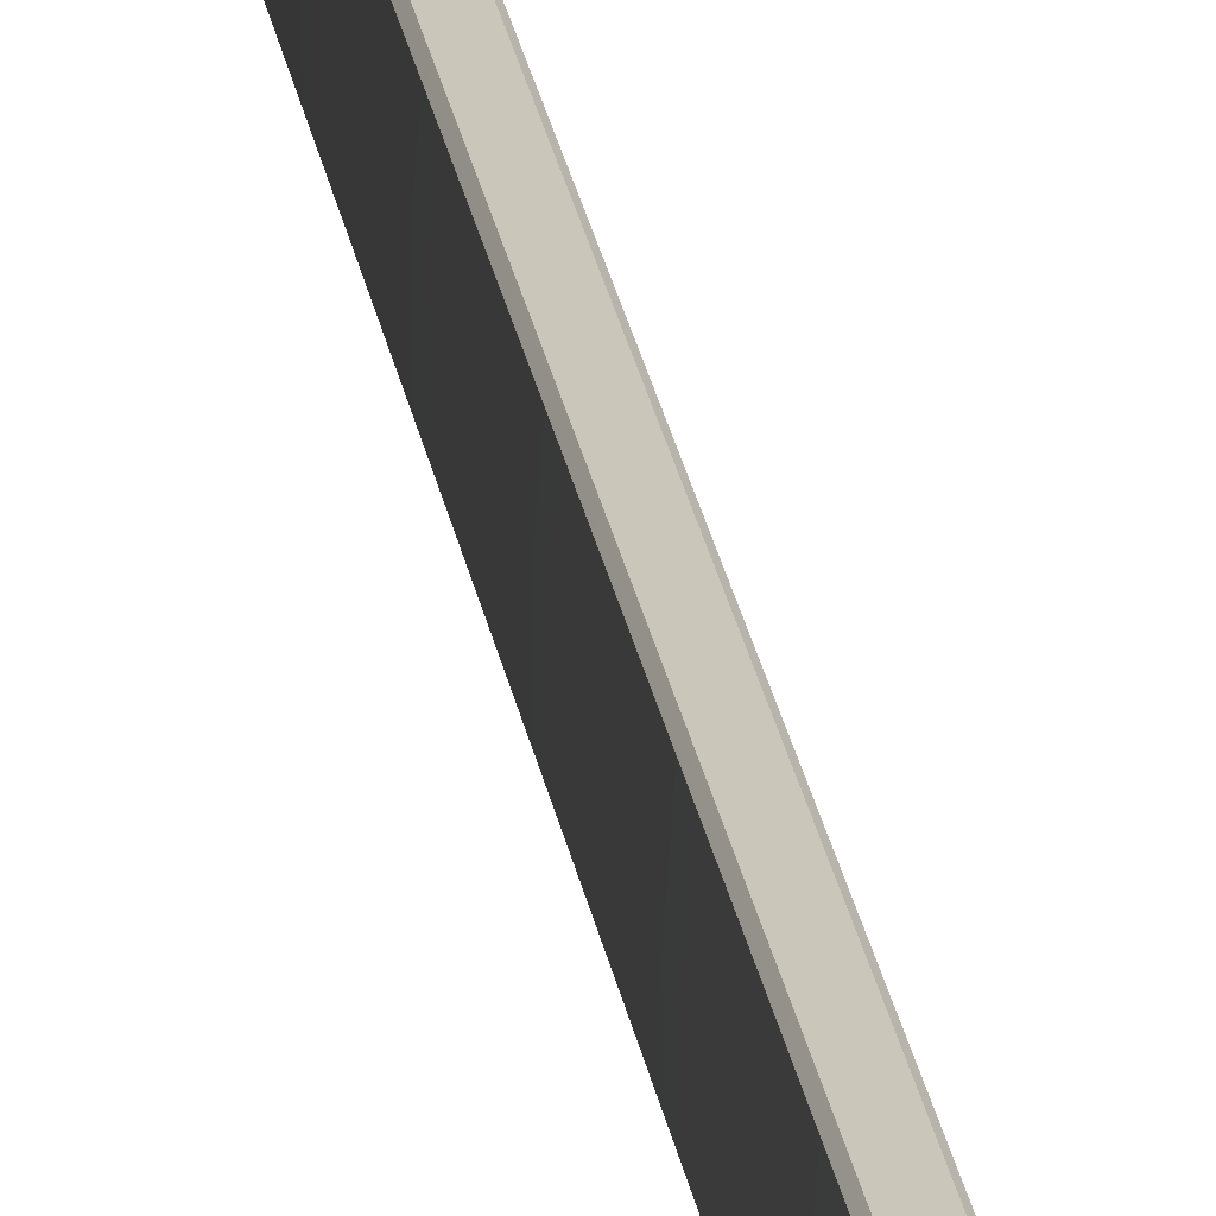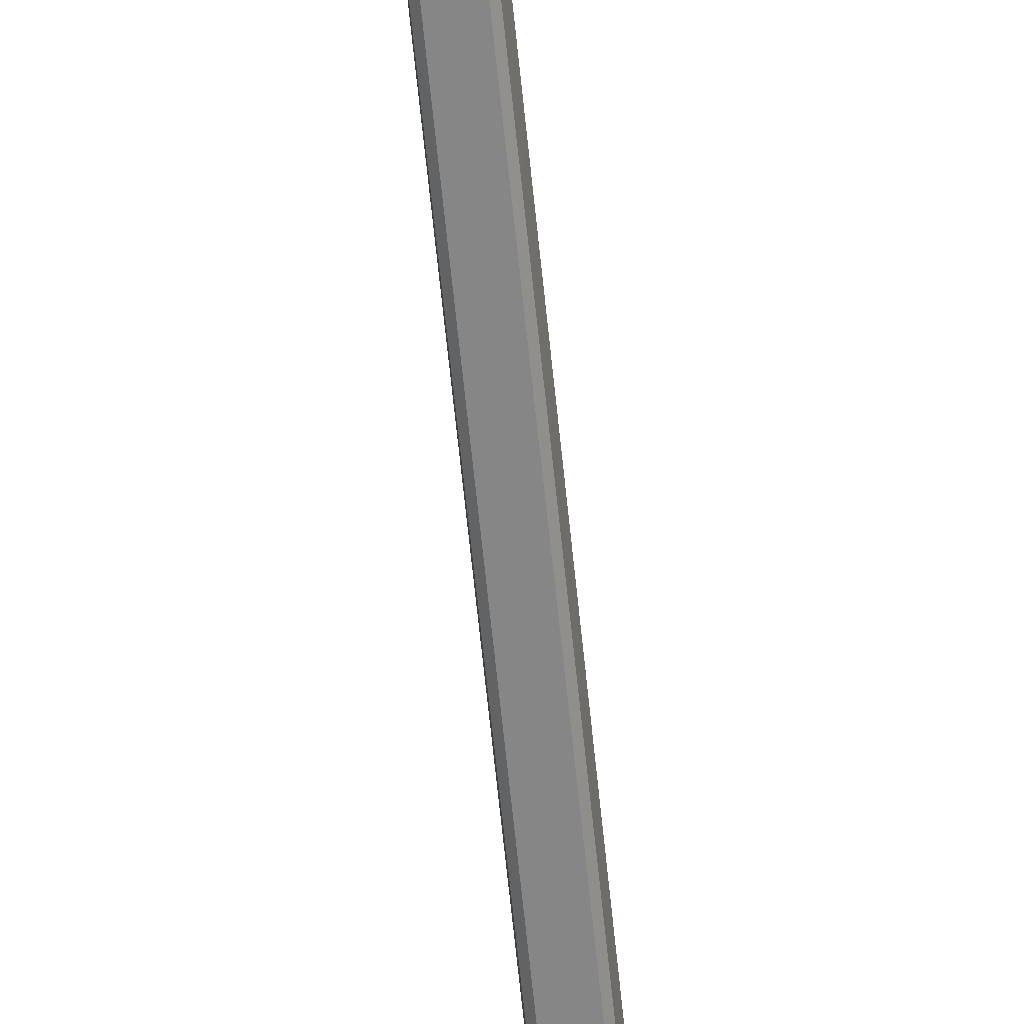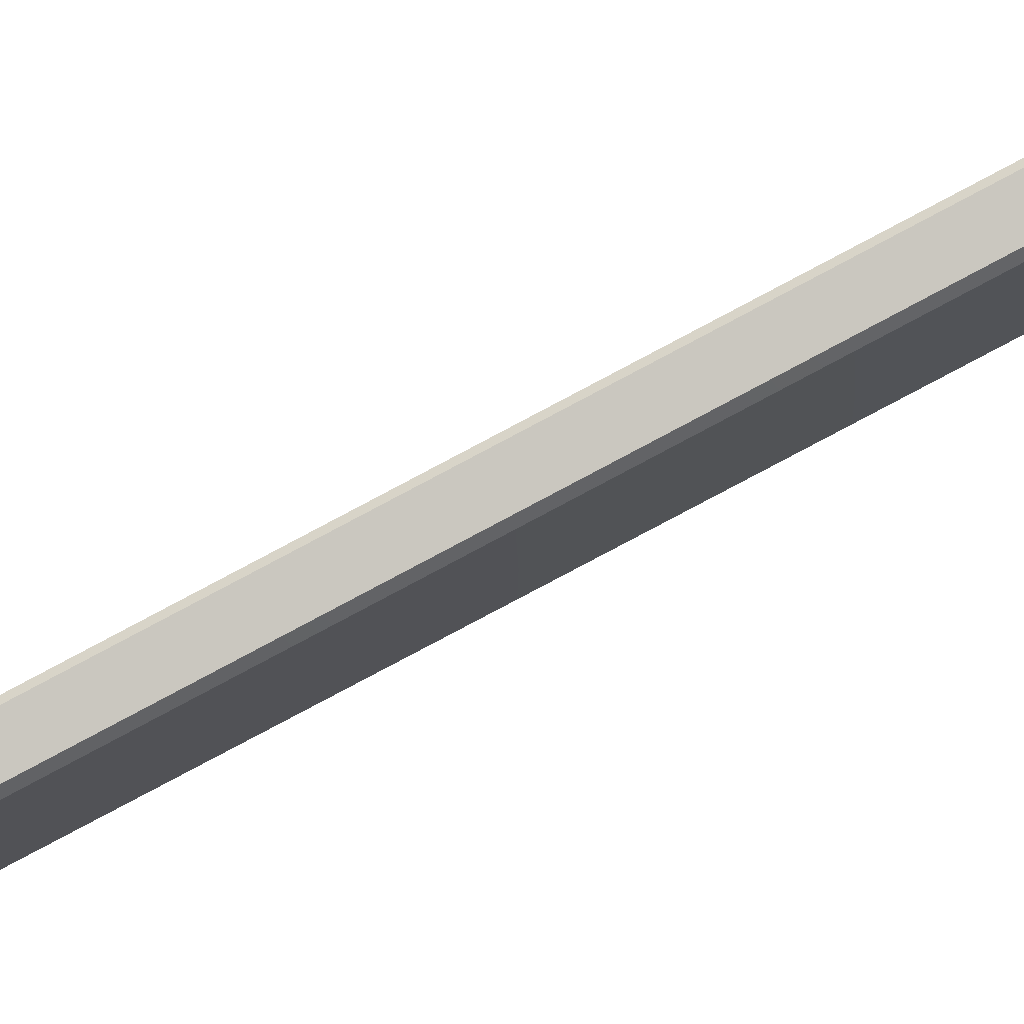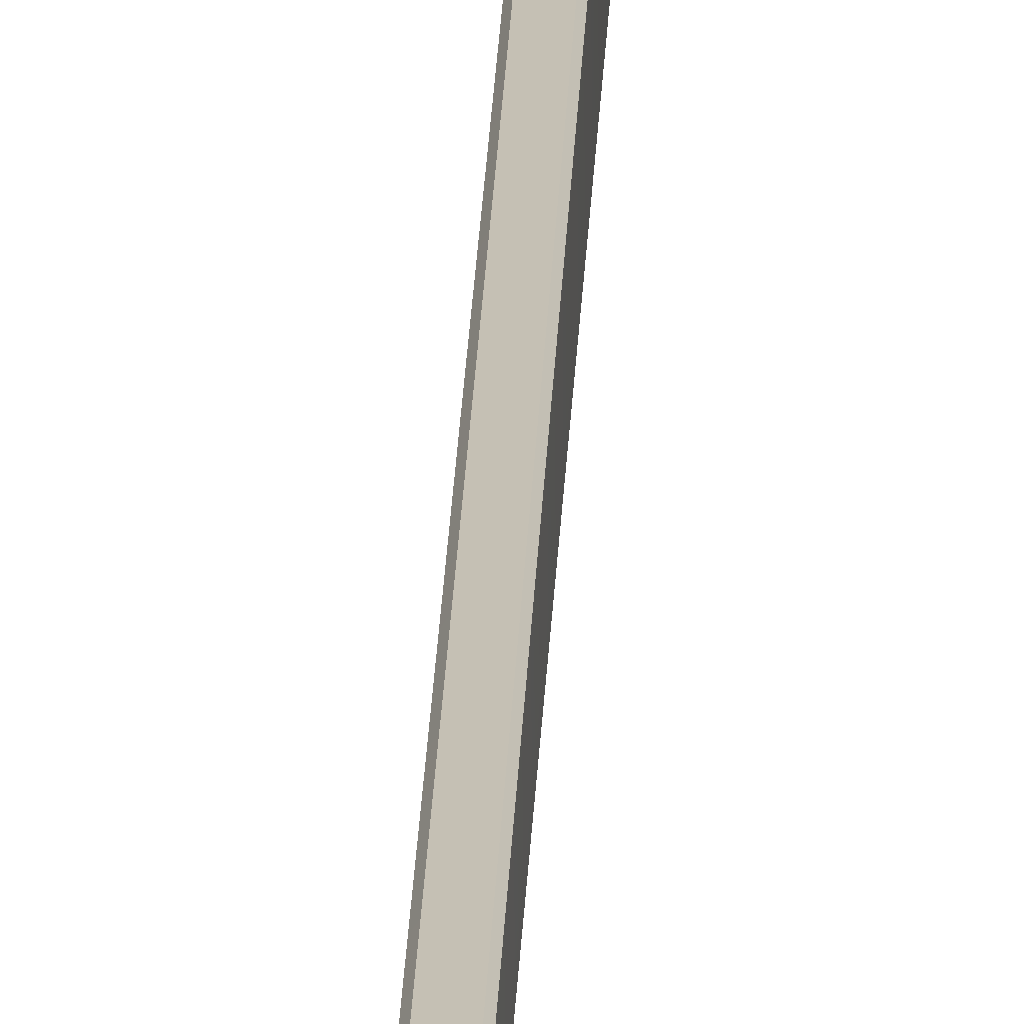
<metadata>
{"format":"obj","ext":"obj","renderer":"f3d","projection":"perspective","resolution":1024,"background":"white","views":[{"elev":22.0,"azim":175.1,"up":"+Z"},{"elev":-60.3,"azim":8.7,"up":"+Z"},{"elev":78.7,"azim":65.0,"up":"+Z"},{"elev":20.3,"azim":-174.9,"up":"+Z"}]}
</metadata>
<code>
v 66.62 576.5 -28.71
v 66.45 577 -29.32
v 66.15 576.2 -29.19
v 70.21 578.4 -29.93
v 69.48 578.6 -29.87
v 69.67 578.1 -29.27
v 67.27 576.1 -45.86
v 67.54 576.9 -45.68
v 98.19 71.55 -42.57
v 98.47 72.36 -42.45
v 97.97 72.09 -43.16
v 95.21 69.91 -43.39
v 94.98 70.43 -43.98
v 94.49 70.16 -43.54
v 98.31 71.66 -27.76
v 98.1 72.2 -27.17
v 98.59 72.47 -27.88
v 94.6 70.27 -26.84
v 95.1 70.55 -26.39
v 95.32 70.02 -26.98
v 71.16 578.3 -44.47
v 70.45 578.5 -44.65
v 70.72 578 -45.22
v 67.79 576.3 -46.26
o Unten_Stativ_3
f 8 22 5 2
f 6 16 19 1
f 21 10 17 4
f 24 13 11 23
f 3 18 14 7
f 12 20 15 9
f 9 10 11
f 12 13 14
f 15 16 17
f 18 19 20
f 21 22 23
f 24 8 7
f 6 5 4
f 3 2 1
f 2 5 6 1
f 5 22 21 4
f 22 8 24 23
f 8 2 3 7
f 1 19 18 3
f 19 16 15 20
f 16 6 4 17
f 17 10 9 15
f 10 21 23 11
f 11 13 12 9
f 13 24 7 14
f 14 18 20 12

</code>
